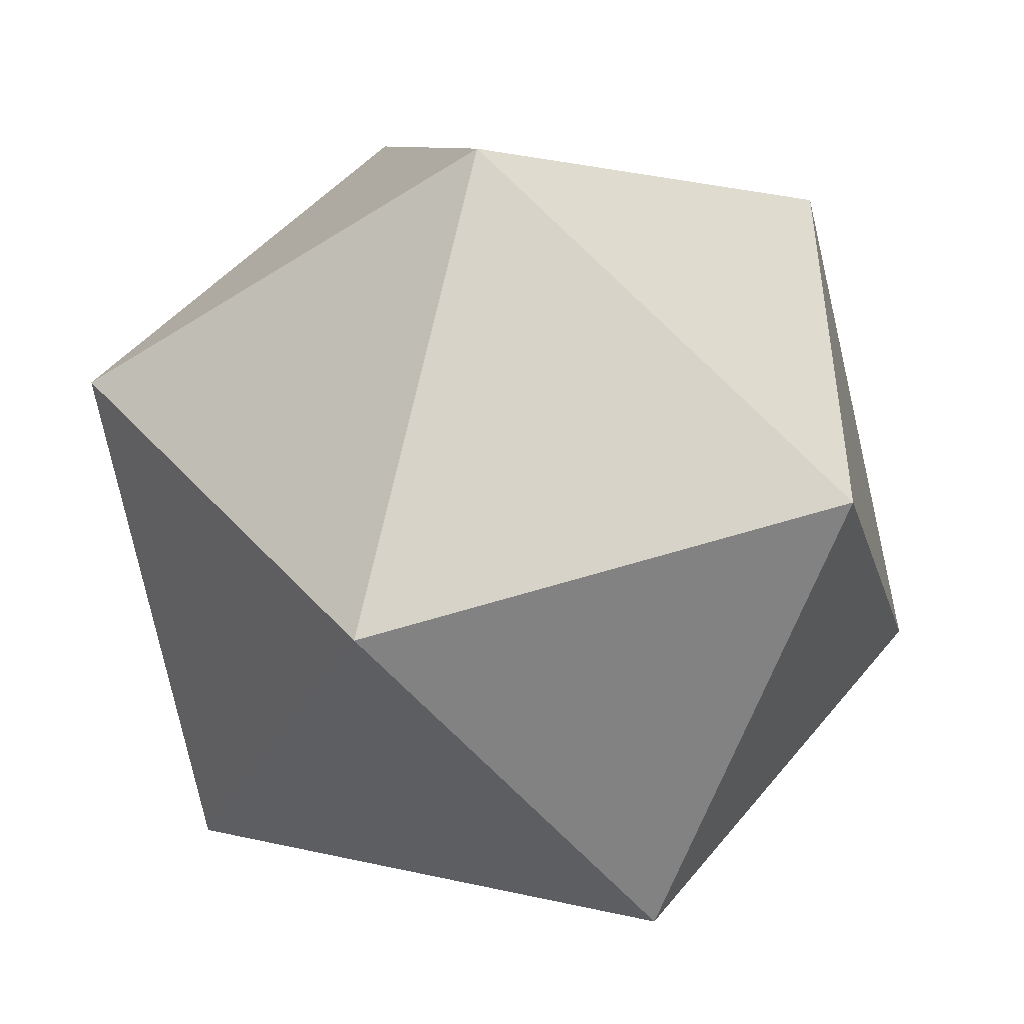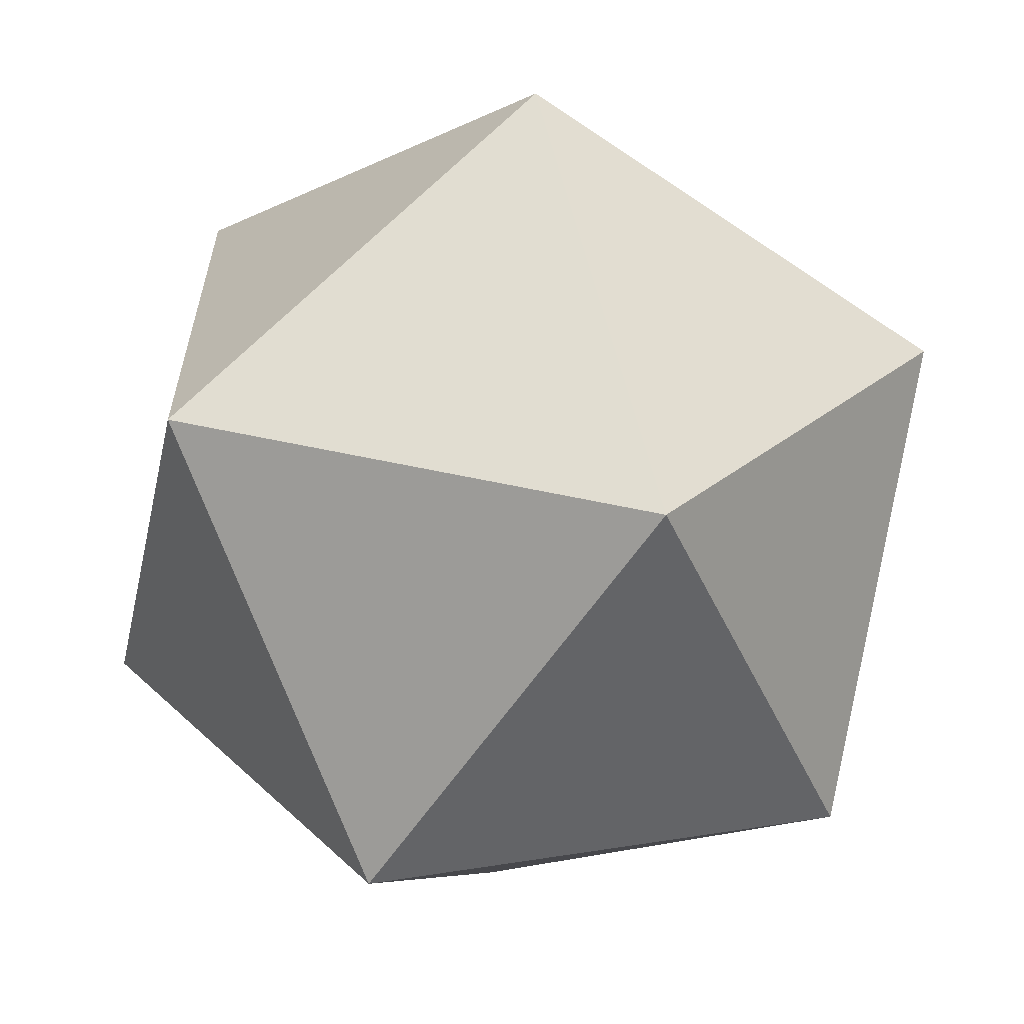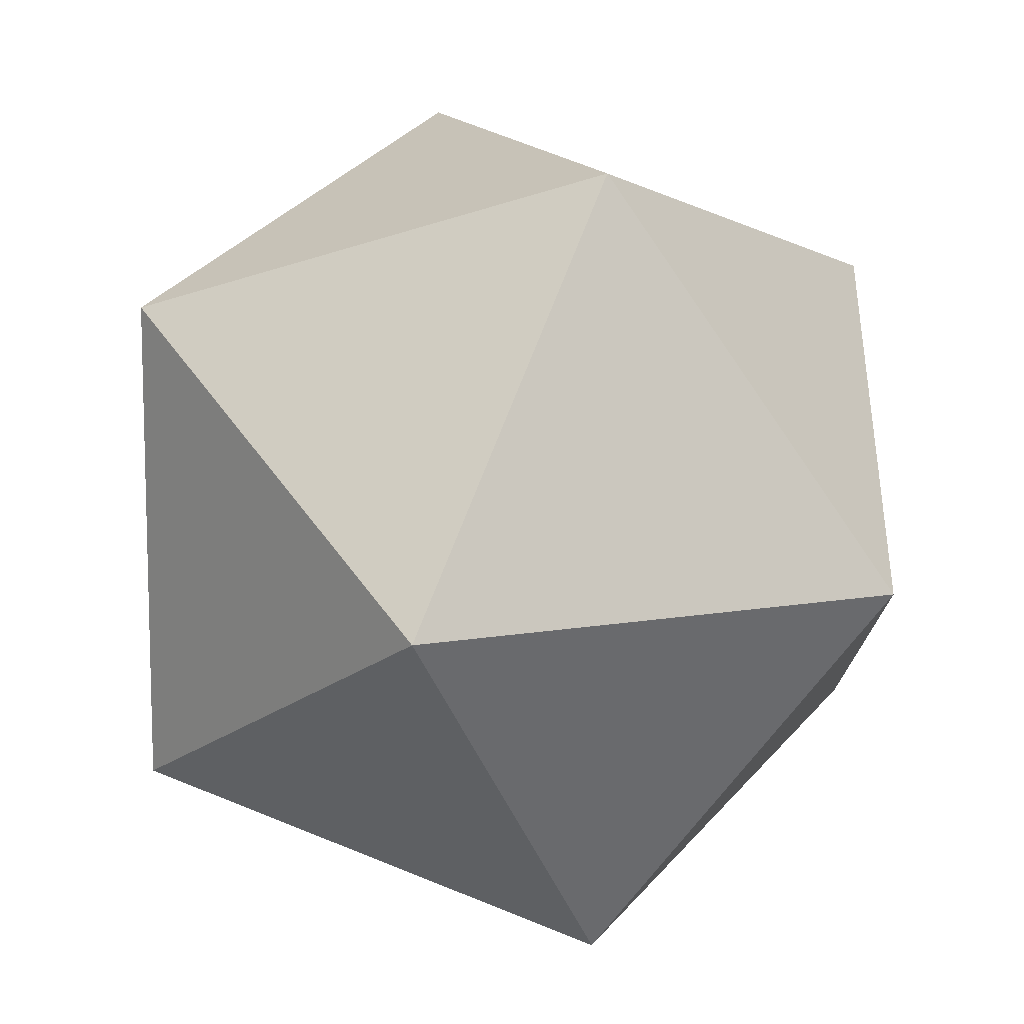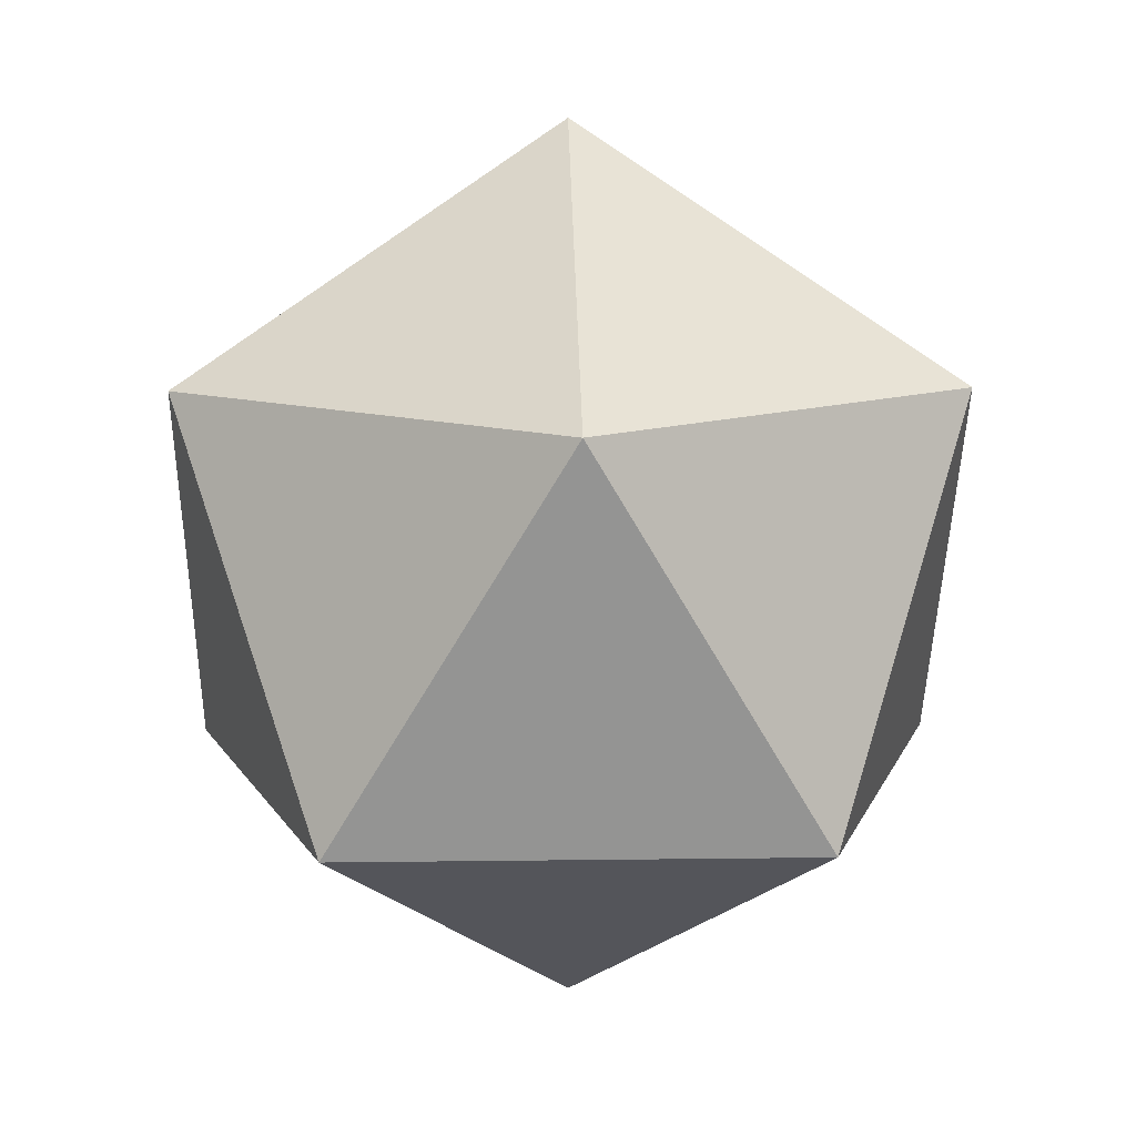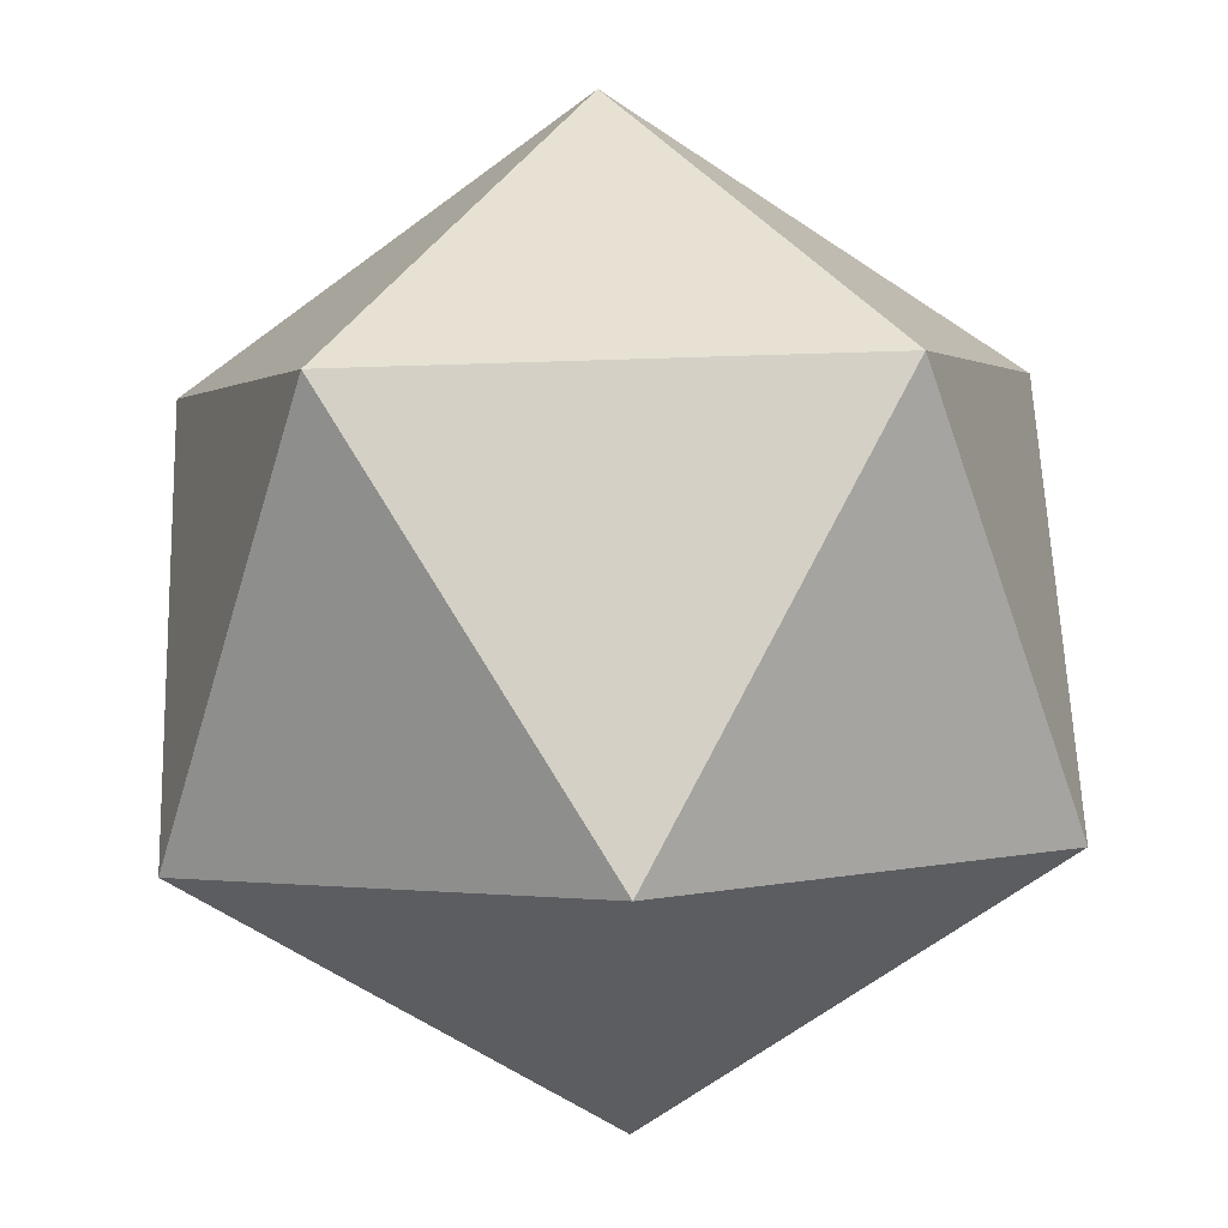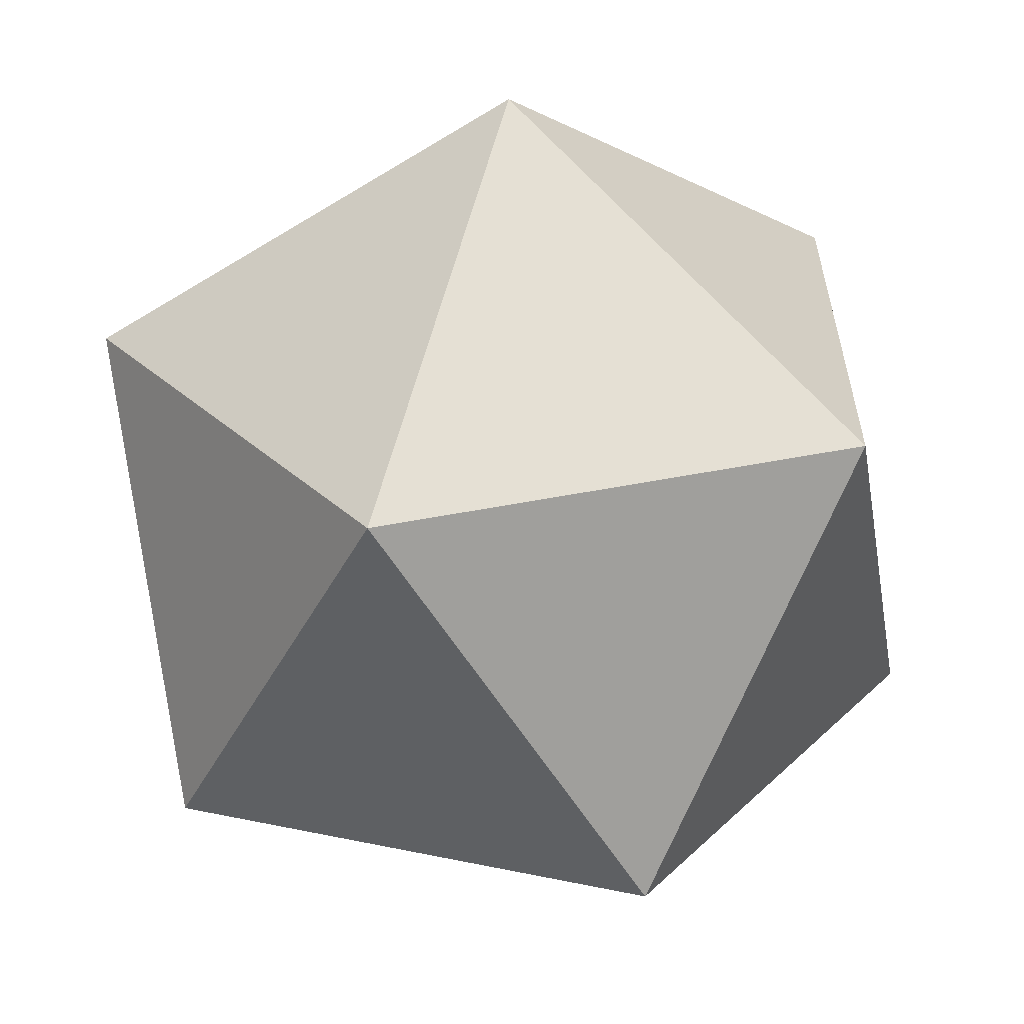
<metadata>
{"format":"obj","ext":"obj","renderer":"f3d","projection":"perspective","resolution":1024,"background":"white","views":[{"elev":-48.1,"azim":-175.9,"up":"+Z"},{"elev":-62.7,"azim":-66.3,"up":"+Z"},{"elev":75.4,"azim":-10.1,"up":"+Z"},{"elev":12.3,"azim":160.2,"up":"+Y"},{"elev":59.8,"azim":-123.8,"up":"+Z"},{"elev":-60.5,"azim":0.4,"up":"+Z"}]}
</metadata>
<code>
o Icosphere_Icosphere.001
v 0 -0.5 0
v 0.3618 -0.2236 0.2629
v -0.1382 -0.2236 0.4253
v -0.4472 -0.2236 0
v -0.1382 -0.2236 -0.4253
v 0.3618 -0.2236 -0.2629
v 0.1382 0.2236 0.4253
v -0.3618 0.2236 0.2629
v -0.3618 0.2236 -0.2629
v 0.1382 0.2236 -0.4253
v 0.4472 0.2236 0
v 0 0.5 0
f 3 1 2
f 6 2 1
f 4 1 3
f 5 1 4
f 6 1 5
f 11 2 6
f 7 3 2
f 8 4 3
f 9 5 4
f 10 6 5
f 7 2 11
f 8 3 7
f 8 9 4
f 10 5 9
f 11 6 10
f 12 7 11
f 12 8 7
f 12 9 8
f 12 10 9
f 12 11 10

</code>
